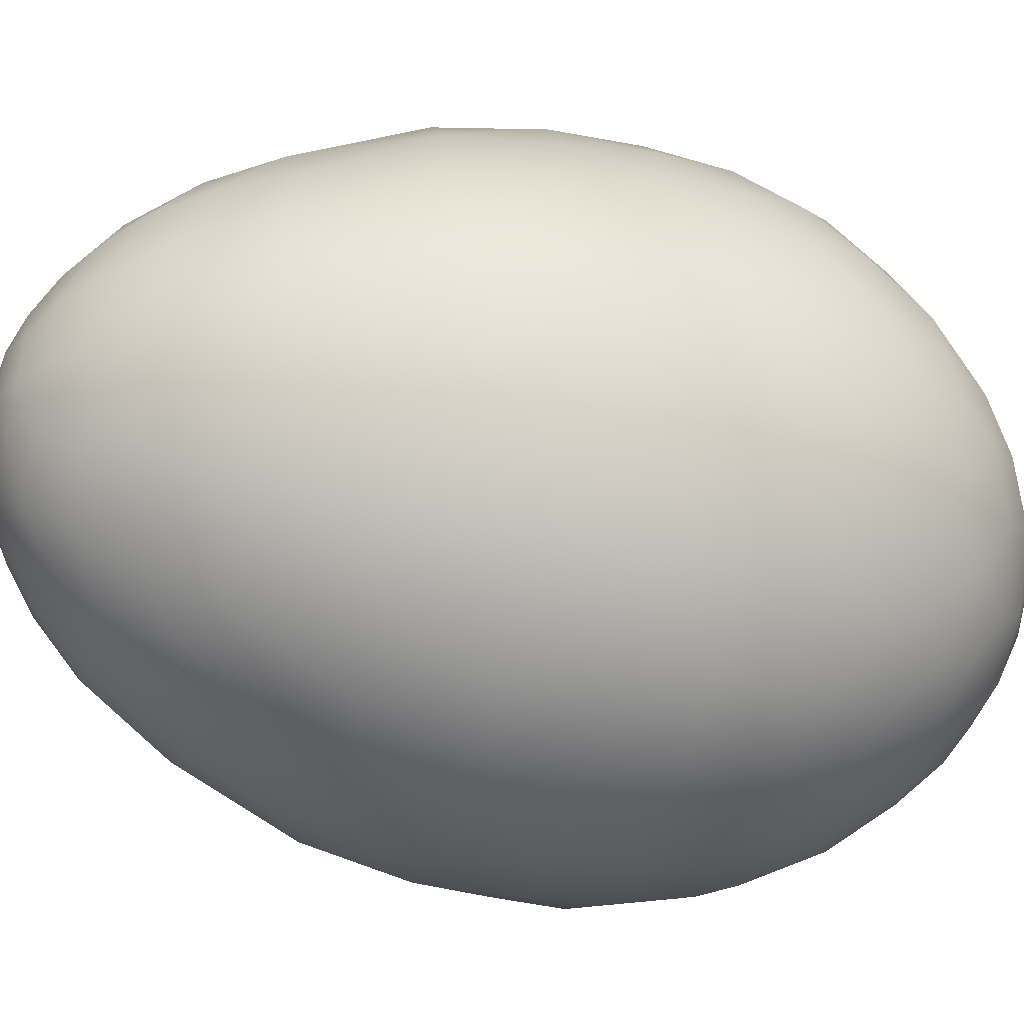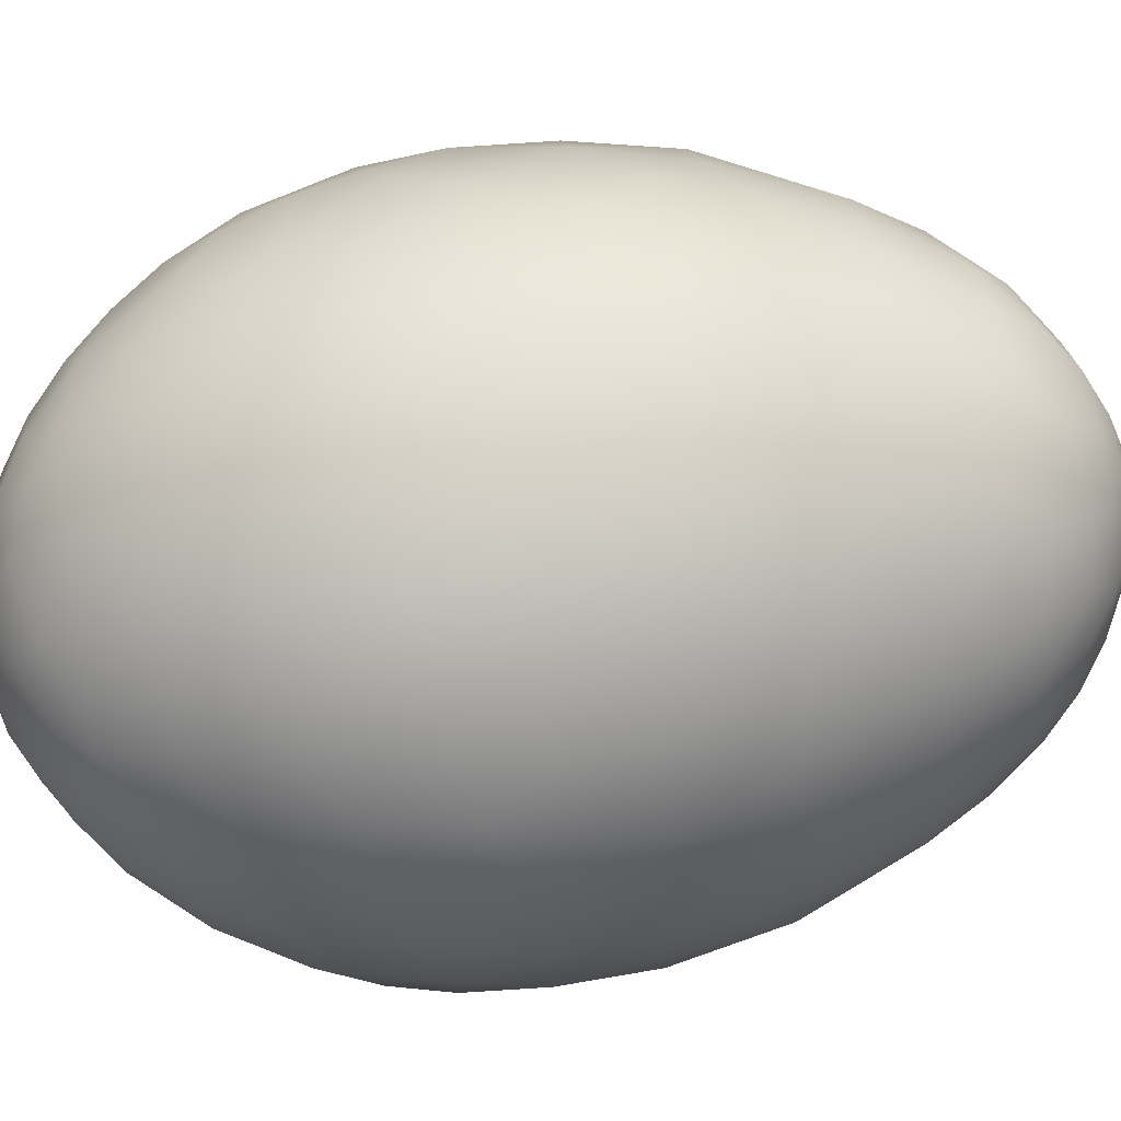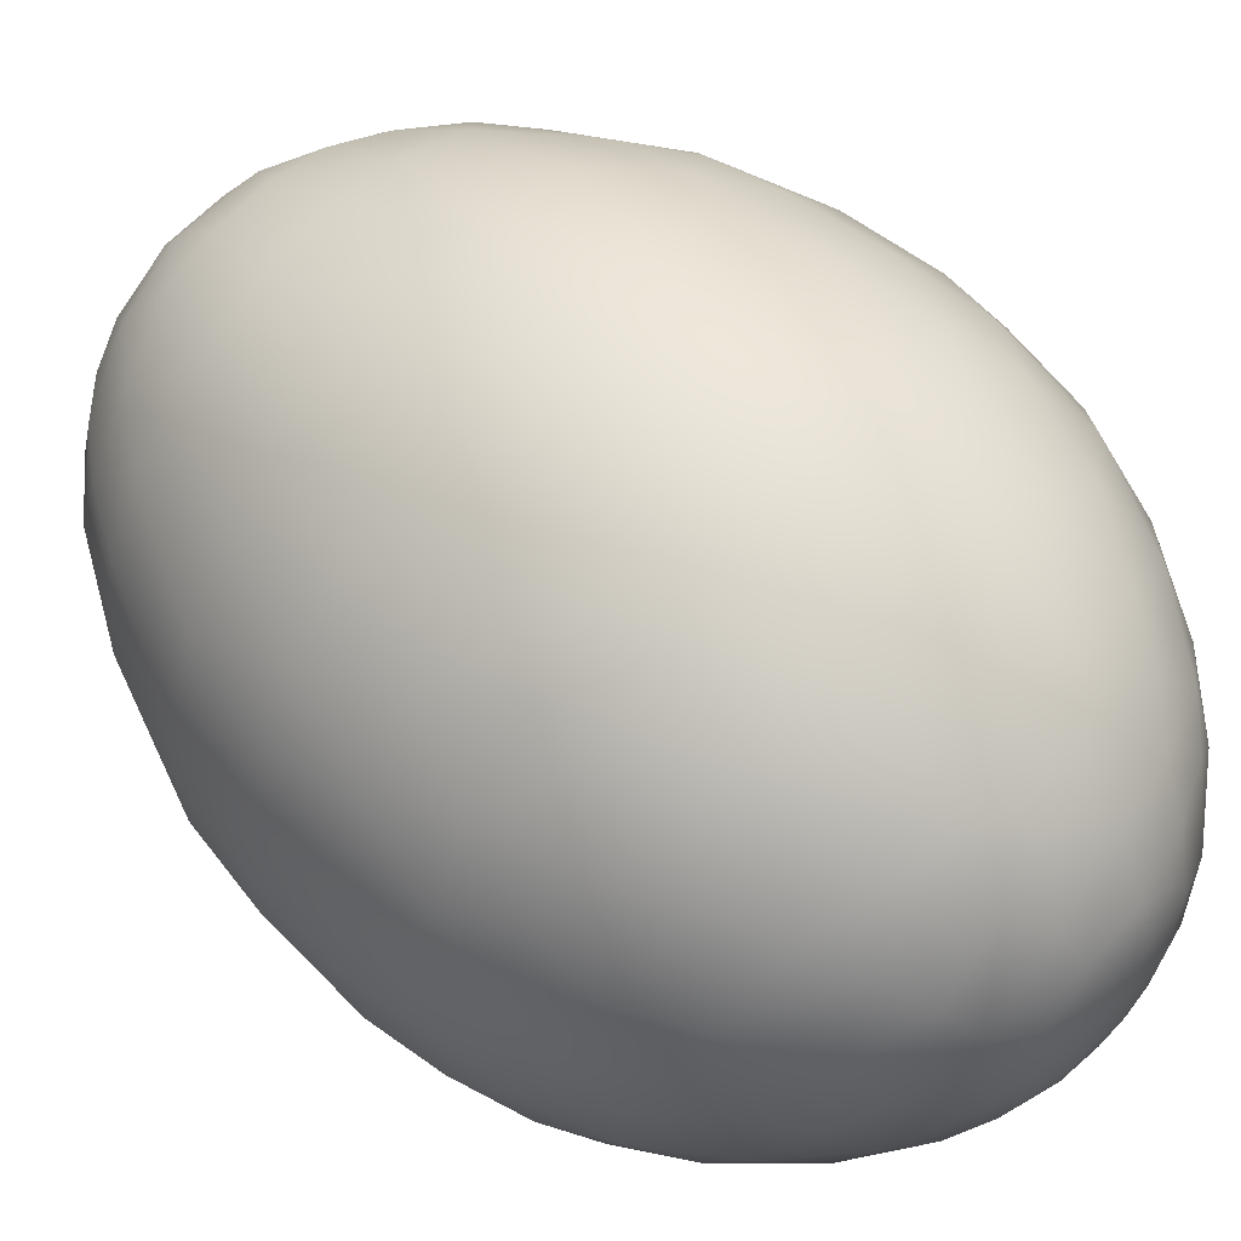
<metadata>
{"format":"obj","ext":"obj","renderer":"f3d","projection":"perspective","resolution":1024,"background":"white","views":[{"elev":-45.2,"azim":75.2,"up":"+Y"},{"elev":58.7,"azim":-98.3,"up":"+Y"},{"elev":54.2,"azim":133.0,"up":"+Y"}]}
</metadata>
<code>
o Egg_28
v -0.002342 0.03102 0.01351
v -0.002654 0.004142 -0.04471
v -0.001639 0.01245 0.04196
v -0.005547 0.02765 -0.02517
v -0.005834 0.03226 0.004453
v -0.003828 0.01962 -0.0363
v -0.004298 0.03264 -0.009436
v -0.005148 0.02559 0.02576
v -0.002515 0.01377 -0.04108
v -0.006135 0.03066 -0.01747
v -0.01159 0.02338 0.02576
v -0.000371 0.005341 0.04547
v -0.01386 0.02803 -0.01747
v -0.009963 0.02935 0.01384
v -0.01255 0.03029 0.004003
v -0.00548 0.02021 0.03427
v -0.007091 0.01032 0.04201
v -0.01863 0.02118 -0.02517
v -0.02118 0.02502 0.004453
v -0.01204 0.01569 0.03561
v -0.01232 0.01606 -0.03596
v -0.02065 0.02349 -0.01747
v -0.01648 0.02473 0.01737
v -0.008258 0.009095 -0.04213
v -0.02346 0.01976 0.01478
v -0.01151 0.00477 0.04208
v -0.02694 0.01869 0.004453
v -0.01751 0.01161 0.03412
v -0.01958 0.01725 0.02576
v -0.01992 0.006682 0.03412
v -0.01717 0.009916 -0.03635
v -0.02473 0.008334 0.02576
v -0.02803 0.01386 -0.01747
v -0.0278 0.01371 0.01384
v -0.03086 0.01108 0.004453
v -0.00496 -0.000955 -0.04467
v -0.0276 0.002484 -0.02599
v -0.0325 0.004279 0.004003
v -0.02115 0.000382 0.034
v -0.01774 0.003641 -0.03799
v -0.02605 0.001649 0.02576
v -0.03066 0.006135 -0.01747
v -0.0304 0.006049 0.01384
v -0.02559 -0.005148 0.02576
v -0.01227 0.000592 -0.04213
v -0.005082 0.001658 0.0455
v -0.03066 -0.006135 -0.01747
v -0.02966 -0.001909 0.01737
v -0.01245 -0.001639 0.04196
v -0.0246 -0.002255 -0.03068
v -0.03226 -0.005834 0.004453
v -0.02006 -0.002642 -0.03596
v -0.01874 -0.005022 0.03605
v -0.01793 -0.008894 -0.0361
v -0.02391 -0.009904 0.02607
v -0.00975 -0.007481 -0.04206
v -0.02803 -0.01386 -0.01747
v -0.02884 -0.01044 0.01478
v -0.01032 -0.007091 0.04201
v -0.02965 -0.01398 0.004453
v -0.02577 -0.01722 0.01384
v -0.02104 -0.014 -0.02995
v -0.02502 -0.02118 0.004453
v -0.01619 -0.01319 0.03434
v -0.01402 -0.01402 -0.03635
v -0.02173 -0.01445 0.02576
v -0.004501 -0.002818 0.04543
v -0.02349 -0.02065 -0.01747
v -0.01725 -0.01958 0.02576
v -0.01929 -0.02305 -0.02108
v -0.02044 -0.0233 0.01384
v -0.001653 -0.004773 -0.04467
v -0.01671 -0.01896 -0.02995
v -0.01996 -0.02601 0.004003
v -0.01161 -0.01751 0.03412
v -0.02004 -0.02612 -0.009436
v -0.01108 -0.03086 0.004453
v -0.006682 -0.01992 0.03412
v -0.008895 -0.01793 -0.0361
v -0.01159 -0.02338 0.02576
v -0.004101 -0.01162 -0.04201
v -0.01386 -0.02803 -0.01747
v -0.01318 -0.02664 0.01737
v -0.00477 -0.01151 0.04208
v -0.008515 -0.02523 -0.02775
v -0.002026 -0.03093 0.01384
v -0.002715 -0.03267 0.004453
v -0.003472 -0.02134 -0.03458
v -0.001649 -0.02605 0.02576
v -0.006135 -0.03066 -0.01747
v 0.003875 -0.02389 0.02942
v 0.00226 -0.01212 -0.04201
v -0.001023 -0.005255 0.04547
v 0.00201 -0.03121 -0.01747
v 0.006049 -0.0304 0.01384
v 0.002285 -0.01231 0.04201
v 0.004279 -0.0325 0.004003
v -0.000323 -0.02069 0.03461
v 0.01108 -0.03086 0.004453
v 0.009916 -0.01717 -0.03635
v 0.008334 -0.02473 0.02576
v 0.01386 -0.02803 -0.01747
v 0.01348 -0.02803 0.01351
v 0.003308 -0.003818 -0.04467
v 0.008515 -0.02523 -0.02775
v 0.02065 -0.02349 -0.01747
v 0.01648 -0.02473 0.01737
v 0.008136 -0.009521 0.04201
v 0.01638 -0.02135 -0.02745
v 0.01869 -0.02694 0.004453
v 0.01052 -0.0181 0.03427
v 0.01445 -0.02173 0.02576
v 0.008016 -0.009364 -0.04201
v 0.01958 -0.01725 0.02576
v 0.02232 -0.01963 0.01737
v 0.02216 -0.01475 -0.02775
v 0.02502 -0.02118 0.004453
v 0.01485 -0.01476 0.03427
v 0.01633 -0.01443 -0.03435
v 0.02672 -0.009023 -0.02517
v 0.02965 -0.01398 0.004453
v 0.02473 -0.008334 0.02576
v 0.01194 -0.003198 -0.04205
v 0.02803 -0.01386 -0.01747
v 0.02777 -0.01301 0.01478
v 0.0116 -0.004807 0.04196
v 0.00448 -0.002917 0.0455
v 0.03066 -0.006135 -0.01747
v 0.0304 -0.006049 0.01384
v 0.00496 0.000955 -0.04467
v 0.0276 -0.002484 -0.02599
v 0.03226 -0.005834 0.004453
v 0.02053 -0.005104 0.034
v 0.02006 -0.002642 -0.03596
v 0.02605 -0.001649 0.02576
v 0.01915 0.005133 -0.03635
v 0.03264 0.004298 -0.009436
v 0.02566 0.003378 0.02607
v 0.01092 0.005623 -0.04213
v 0.03066 0.006135 -0.01747
v 0.0304 0.006049 0.01384
v 0.01236 0.001627 0.04208
v 0.02474 0.003257 -0.03032
v 0.03226 0.005834 0.004453
v 0.02097 0.001298 0.03412
v 0.02395 0.008072 -0.02995
v 0.03029 0.01255 0.004003
v 0.01758 0.008593 0.03598
v 0.02473 0.008334 0.02576
v 0.02803 0.01386 -0.01747
v 0.0278 0.01371 0.01384
v 0.0246 0.01727 -0.02108
v 0.0233 0.02044 0.01384
v 0.009521 0.008136 0.04201
v 0.02135 0.01638 -0.02745
v 0.02694 0.01869 0.004453
v 0.01606 0.01232 -0.03596
v 0.02173 0.01445 0.02576
v 0.01204 0.01816 -0.03435
v 0.01725 0.01958 0.02576
v 0.00444 0.002992 0.04547
v 0.02065 0.02349 -0.01747
v 0.01874 0.02443 0.0143
v 0.002222 0.00463 -0.04463
v 0.02118 0.02502 0.004453
v 0.004177 0.01181 0.04201
v 0.01108 0.03086 0.004453
v 0.01042 0.01817 0.03427
v 0.008334 0.02473 0.02576
v 0.01386 0.02803 -0.01747
v 0.01318 0.02664 0.01737
v 0.001649 0.02605 0.02576
v 0.004703 0.01135 -0.04206
v 0.00201 0.03121 -0.01747
v 0.001909 0.02966 0.01737
v 0.002715 0.03267 0.004453
v 0.00536 0.02024 0.03427
v 0.005133 0.01915 -0.03635
v -0.01045 0.03086 -0.01181
v -0.009994 0.02018 0.03191
v -0.003106 0.01597 0.03923
v -0.0208 0.02368 0.01171
v -0.01808 0.0271 -0.01181
v -0.02276 0.01314 0.02528
v -0.005672 0.006304 -0.04377
v -0.01558 0.004176 0.03928
v -0.01399 0.008075 -0.03951
v -0.02246 0.006018 -0.03261
v -0.02921 -0.001872 -0.02281
v -0.03195 -0.006382 -0.01181
v -0.008295 -0.00176 -0.04377
v -0.02773 -0.009368 -0.02281
v -0.01138 -0.02236 -0.03024
v -0.006801 -0.02538 0.02528
v -0.009451 -0.02974 0.013
v -0.01443 -0.02921 -0.01181
v -0.01298 -0.02623 -0.02281
v -0.005306 -0.0154 -0.03947
v -0.006382 -0.03195 -0.01181
v 0.007909 -0.02952 -0.0197
v 0.002104 -0.03251 -0.01181
v 0.001872 -0.02921 -0.02281
v 0 -0.01614 0.03928
v 0.0215 -0.02448 -0.01181
v 0.01162 -0.02014 -0.03261
v 0.02276 -0.01314 0.02528
v 0.01817 -0.01042 0.03427
v 0.00711 -0.004621 -0.04377
v 0.03107 0 0.01337
v 0.03252 0 0.005855
v 0.03225 -0.001433 -0.01367
v 0.02921 0.001872 -0.02281
v 0.03086 0.01045 -0.01181
v 0.007557 0.003847 -0.04377
v 0.01397 0.008067 0.03928
v 0.01314 0.02276 0.02528
v 0.0215 0.02448 -0.01181
v 0.01933 0.02198 -0.02281
v 0.006686 0.03048 0.013
v 0.009368 0.02773 -0.02281
v 0.008075 0.01399 -0.03951
v -6.2e-05 0.02094 0.03427
v 0.002104 0.03251 -0.01181
v 0.005296 0.01538 0.03923
v 0.001846 0.008543 0.04413
v -0 0 -0.04515
v -0.01044 0.03152 -0.004649
v -0.006017 0.02246 -0.03261
v -0.002673 0.008321 0.04413
v -0.01607 0.02784 0.008792
v -0.01657 0.0287 -0.003749
v -0.01252 0.02528 -0.02517
v 0 0 0.04618
v -0.009996 0.01303 0.03903
v -0.0153 0.01875 0.02942
v -0.02207 0.0248 -0.004649
v -0.02448 0.0215 -0.01181
v -0.01446 0.01885 -0.03198
v -0.00911 0.0135 -0.03947
v -0.006475 0.005869 0.04413
v -0.01354 0.008991 0.03913
v -0.02774 0.01824 -0.004649
v -0.02971 0.01431 -0.009092
v -0.0246 0.01727 -0.02108
v -0.02104 0.014 -0.02995
v -0.008542 0.001846 0.04413
v -0.03252 0.006714 -0.004649
v -0.03086 0.01045 -0.01181
v -0.02672 0.009023 -0.02517
v -0.008064 0.002623 -0.04377
v -0.03215 0 0.008792
v -0.03315 -0.00193 -0.004649
v -0.03225 0.001433 -0.01367
v -0.01629 -0.002145 -0.03929
v -0.01597 -0.003106 0.03923
v -0.0309 -0.00618 0.01171
v -0.03152 -0.01044 -0.004649
v -0.02395 -0.008072 -0.02995
v -0.008321 -0.002673 0.04413
v -0.02104 -0.008713 0.03165
v -0.02774 -0.01824 -0.004649
v -0.02921 -0.01443 -0.01181
v -0.02436 -0.01622 -0.02281
v -0.005547 -0.006409 -0.04382
v -0.01303 -0.009996 0.03903
v -0.02344 -0.02344 -0.00375
v -0.02448 -0.0215 -0.01181
v -0.01271 -0.009751 -0.03974
v -0.005869 -0.006475 0.04413
v -0.007134 -0.01462 0.03923
v -0.01607 -0.02784 0.008792
v -0.0149 -0.02967 -0.004649
v -0.000628 -0.008658 0.04421
v -0.006714 -0.03252 -0.004649
v -0.005751 -0.0287 -0.02281
v -0.000447 -0.008468 -0.04377
v 0.00193 -0.03315 -0.004649
v 0 -0.02597 -0.02893
v 0.003104 -0.01599 -0.03947
v 0.005669 -0.01699 0.03768
v 0.01044 -0.03152 -0.004649
v 0.008415 -0.03141 -0.01179
v 0.00433 -0.02135 -0.03435
v 0.004735 -0.007345 0.04413
v 0.01657 -0.0287 -0.003749
v 0.01443 -0.02921 -0.01181
v 0.01298 -0.02623 -0.02281
v 0.003847 -0.007557 -0.04377
v 0.009996 -0.01303 0.03903
v 0.0208 -0.02368 0.01171
v 0.02207 -0.0248 -0.004649
v 0.01933 -0.02198 -0.02281
v 0.01068 -0.01229 -0.03947
v 0.01462 -0.007134 0.03923
v 0.02622 -0.01748 0.01171
v 0.02774 -0.01824 -0.004649
v 0.0271 -0.01808 -0.01181
v 0.0246 -0.01727 -0.02108
v 0.007774 -0.003993 0.04413
v 0.03152 -0.01044 -0.004649
v 0.03086 -0.01045 -0.01181
v 0.02195 -0.009091 -0.03198
v 0.01629 -0.00749 -0.03817
v 0.008468 -0.000447 -0.04377
v 0.03315 -0.00193 -0.004649
v 0.02344 -0.001491 -0.03221
v 0.008729 0.000428 0.04413
v 0.01623 0.001133 0.03923
v 0.03201 0.008578 -0.003749
v 0.02773 0.009368 -0.02281
v 0.01625 0.00114 -0.03947
v 0.02104 0.008713 0.03165
v 0.02967 0.0149 -0.004649
v 0.0271 0.01808 -0.01181
v 0.0135 0.00911 -0.03947
v 0.01188 0.01341 0.03768
v 0.0169 0.01488 0.03191
v 0.0248 0.02207 -0.004649
v 0.01885 0.01446 -0.03198
v 0.006566 0.005679 0.04421
v 0.01455 0.02856 0.009715
v 0.0149 0.02967 -0.004649
v 0.01858 0.02725 -0.009092
v 0.01531 0.0235 -0.02549
v 0.0037 0.007626 -0.04382
v 0.006714 0.03252 -0.004649
v 0.009732 0.03078 -0.01367
v 0.008072 0.02395 -0.02995
v 0.002145 0.01629 -0.03929
v 0 0.03314 -0.003749
v 0.001872 0.02921 -0.02281
v 0.001598 0.02522 -0.02995
v -0.00176 0.008295 -0.04377
f 1 8 14
f 222 181 16
f 7 223 330
f 7 330 5
f 333 9 24
f 9 239 24
f 10 179 13
f 14 8 11
f 14 11 23
f 181 3 17
f 3 229 17
f 232 228 4
f 232 238 228
f 20 180 16
f 18 238 232
f 19 230 182
f 236 183 231
f 236 231 19
f 236 237 183
f 13 183 22
f 23 11 235
f 25 182 23
f 244 18 22
f 22 237 244
f 17 240 26
f 245 238 18
f 18 244 245
f 242 237 236
f 242 236 27
f 242 243 237
f 29 235 28
f 29 28 184
f 188 40 31
f 31 40 187
f 243 242 35
f 250 24 45
f 24 187 45
f 248 42 33
f 34 184 32
f 34 32 43
f 2 250 36
f 246 49 26
f 37 188 249
f 37 50 188
f 43 32 41
f 43 41 48
f 47 189 253
f 253 190 47
f 47 192 189
f 48 41 44
f 48 44 58
f 58 256 48
f 37 189 50
f 51 251 256
f 64 260 53
f 52 258 54
f 55 260 66
f 191 45 56
f 67 259 46
f 57 192 47
f 57 263 192
f 58 44 55
f 255 49 59
f 49 259 59
f 36 264 72
f 65 268 54
f 54 62 65
f 66 260 64
f 66 64 69
f 68 263 57
f 68 70 263
f 69 64 75
f 69 75 80
f 81 264 56
f 93 269 67
f 59 269 84
f 76 267 266
f 76 266 74
f 77 271 195
f 193 88 79
f 80 75 78
f 80 78 194
f 193 197 85
f 85 88 193
f 273 96 84
f 96 203 84
f 278 88 85
f 85 275 278
f 88 279 198
f 92 276 81
f 94 200 202
f 97 95 99
f 280 91 98
f 283 279 88
f 99 95 103
f 99 103 110
f 280 289 111
f 100 279 283
f 283 205 100
f 100 293 279
f 101 91 111
f 101 111 112
f 113 288 92
f 284 108 96
f 287 109 105
f 115 290 107
f 109 119 205
f 110 103 290
f 110 290 117
f 111 289 118
f 205 119 100
f 291 285 110
f 112 111 118
f 112 118 114
f 296 291 117
f 114 118 207
f 114 207 206
f 123 208 113
f 298 292 106
f 297 124 298
f 125 295 115
f 299 126 108
f 126 294 108
f 116 119 109
f 116 302 119
f 117 290 295
f 117 295 121
f 118 289 294
f 118 294 207
f 119 303 293
f 120 302 116
f 121 295 125
f 207 294 133
f 302 134 303
f 300 296 121
f 301 128 124
f 125 206 122
f 125 122 129
f 129 122 135
f 129 135 209
f 133 294 308
f 133 308 145
f 305 300 132
f 136 311 134
f 137 211 305
f 137 305 144
f 304 123 139
f 123 311 139
f 161 307 127
f 140 212 211
f 211 137 140
f 140 310 212
f 143 306 131
f 131 212 143
f 145 308 148
f 320 154 142
f 154 215 142
f 147 151 156
f 148 308 215
f 313 213 309
f 313 309 147
f 313 314 213
f 149 312 158
f 150 310 140
f 140 213 150
f 150 152 310
f 150 314 152
f 156 151 153
f 156 153 165
f 316 317 148
f 318 314 313
f 318 313 156
f 318 217 314
f 158 312 317
f 158 317 160
f 316 224 168
f 323 217 318
f 323 318 165
f 160 317 168
f 160 168 216
f 325 139 173
f 320 166 154
f 155 218 324
f 165 153 163
f 328 159 324
f 324 220 328
f 168 224 177
f 178 221 159
f 159 328 178
f 178 329 221
f 171 216 169
f 171 169 219
f 219 321 171
f 329 9 173
f 327 223 174
f 225 3 166
f 332 6 178
f 222 16 8 172
f 3 225 229
f 4 228 332
f 332 331 4
f 5 330 176
f 5 176 1
f 5 1 14
f 6 9 329
f 6 332 228
f 7 5 227
f 7 227 179
f 331 174 10 4
f 12 229 225
f 7 10 174 223
f 21 6 228 238
f 7 179 10
f 6 239 9
f 183 179 227 231
f 6 21 239
f 227 15 231
f 16 180 11 8
f 4 10 13 232
f 24 185 333
f 234 20 16 181
f 179 183 13
f 23 230 14
f 2 333 185
f 17 234 181
f 15 227 5
f 15 5 14
f 15 14 230
f 230 231 15
f 229 12 46 240
f 17 229 240
f 19 231 230
f 235 180 20
f 235 11 180
f 232 13 22 18
f 12 233 46
f 29 25 23 235
f 183 237 22
f 182 230 23
f 33 244 237 243
f 24 239 187
f 24 250 185
f 184 34 25 29
f 17 26 241 234
f 2 185 250
f 182 25 27 19
f 27 236 19
f 234 241 28 20
f 27 25 34
f 28 235 20
f 239 21 31 187
f 245 31 21 238
f 241 186 30 28
f 28 30 32 184
f 31 245 188
f 243 35 247
f 243 247 248
f 186 26 49 255
f 187 40 45
f 46 246 240
f 33 249 244
f 33 243 248
f 33 42 249
f 36 226 2
f 186 241 26
f 26 240 246
f 249 188 245
f 245 244 249
f 35 242 27
f 35 27 34
f 35 34 43
f 36 250 191
f 52 40 188 50
f 38 247 35
f 38 35 43
f 38 43 251
f 251 252 38
f 39 30 186
f 39 186 255
f 30 39 41 32
f 40 52 254
f 247 253 248
f 247 38 252
f 247 252 253
f 189 37 42 253
f 40 254 45
f 45 191 250
f 42 37 249
f 42 248 253
f 258 50 189 192
f 48 251 43
f 44 41 39
f 44 39 260
f 46 259 246
f 256 251 48
f 49 246 259
f 265 64 53 255
f 51 252 251
f 53 39 255
f 53 260 39
f 50 258 52
f 252 190 253
f 252 51 257
f 252 257 190
f 254 52 54 268
f 268 56 45 254
f 258 62 54
f 257 262 190
f 257 60 261
f 257 261 262
f 55 44 260
f 262 57 47 190
f 56 264 191
f 46 233 67
f 66 61 58 55
f 62 258 192 263
f 36 191 264
f 59 265 255
f 256 58 60 51
f 60 257 51
f 69 71 61 66
f 60 58 61
f 73 62 263 70
f 72 226 36
f 59 259 269
f 267 68 57 262
f 63 261 60
f 63 60 61
f 63 61 71
f 62 73 65
f 261 267 262
f 261 63 266
f 261 266 267
f 67 269 259
f 81 56 268 198
f 76 70 68 267
f 67 233 93
f 82 70 76 196
f 80 83 71 69
f 70 82 197
f 59 84 270 265
f 83 271 71
f 193 73 70 197
f 265 270 75 64
f 74 266 63
f 74 63 71
f 74 71 271
f 271 272 74
f 79 65 73 193
f 198 268 65 79
f 199 196 272 274
f 76 74 272
f 76 272 196
f 77 272 271
f 78 75 270
f 172 8 1 175
f 79 88 198
f 272 77 274
f 90 82 196 199
f 81 276 264
f 93 273 269
f 275 197 82 90
f 194 195 83 80
f 195 271 83
f 194 89 86 195
f 72 264 276
f 84 269 273
f 197 275 85
f 195 86 87 77
f 203 270 84
f 275 202 278
f 87 274 77
f 270 203 98 78
f 201 199 274 277
f 274 87 277
f 78 98 89 194
f 92 81 198 279
f 94 90 199 201
f 202 275 90 94
f 282 201 277 281
f 277 97 281
f 200 94 201 282
f 91 89 98
f 92 288 276
f 89 91 95 86
f 288 104 72 276
f 95 91 101
f 104 226 72
f 105 278 202 200
f 96 280 203
f 86 95 97 87
f 278 105 283
f 97 277 87
f 113 92 279 293
f 99 281 97
f 98 203 280
f 88 278 283
f 110 285 99
f 111 91 280
f 281 286 282
f 281 99 285
f 281 285 286
f 273 93 127 284
f 286 102 200 282
f 93 233 127
f 102 287 200
f 112 107 103 101
f 103 95 101
f 280 96 108 289
f 96 273 284
f 287 102 106 292
f 105 205 283
f 105 200 287
f 105 109 205
f 204 106 102 286
f 114 115 107 112
f 290 103 107
f 286 285 291 204
f 104 288 208
f 109 287 292
f 117 291 110
f 100 119 293
f 204 291 296 297
f 113 208 288
f 123 113 293 303
f 297 298 106 204
f 127 299 284
f 206 125 115 114
f 295 290 115
f 298 116 109 292
f 294 289 108
f 108 284 299
f 129 132 121 125
f 121 296 117
f 119 302 303
f 116 298 120
f 297 296 300 301
f 132 300 121
f 207 133 122 206
f 304 130 104 208
f 123 304 208
f 124 120 298
f 124 297 301
f 124 128 120
f 130 226 104
f 212 131 128 211
f 127 307 299
f 128 131 120
f 128 301 211
f 126 142 308 294
f 307 142 126 299
f 302 120 131 306
f 209 210 132 129
f 301 300 305 211
f 210 305 132
f 134 311 303
f 134 302 306
f 143 136 134 306
f 135 122 133
f 135 133 145
f 123 303 311
f 312 149 138 145
f 143 146 136
f 137 144 309
f 137 309 213
f 138 135 145
f 135 138 141 209
f 139 214 304
f 127 233 161
f 137 213 140
f 146 143 212 310
f 141 138 149
f 130 304 214
f 209 141 144 210
f 144 305 210
f 155 146 310 152
f 148 312 145
f 215 308 142
f 142 307 320
f 141 151 147 144
f 146 155 319
f 147 309 144
f 157 136 146 319
f 156 313 147
f 136 315 311
f 162 152 314 217
f 136 157 315
f 139 311 315
f 161 320 307
f 213 314 150
f 151 141 149
f 151 149 158
f 139 325 214
f 325 164 130 214
f 152 162 218
f 153 151 158
f 153 158 160
f 164 226 130
f 315 157 159 221
f 154 316 215
f 152 218 155
f 165 318 156
f 317 312 148
f 148 215 316
f 168 317 316
f 221 173 139 315
f 157 319 159
f 323 165 322
f 170 162 217 323
f 324 218 162 170
f 216 171 163 160
f 163 153 160
f 316 154 166 224
f 171 321 163
f 319 155 324 159
f 168 177 169 216
f 165 163 321
f 321 322 165
f 166 320 225
f 167 322 321
f 167 321 219
f 322 327 323
f 322 167 326
f 322 326 327
f 320 161 12 225
f 221 329 173
f 177 222 172 169
f 161 233 12
f 170 220 324
f 170 323 327
f 170 327 220
f 325 173 9 333
f 220 327 174 331
f 169 172 175 219
f 333 2 164 325
f 175 1 219
f 2 226 164
f 224 166 3 181
f 331 332 328 220
f 181 222 177 224
f 176 326 167
f 176 167 219
f 176 219 1
f 178 328 332
f 178 6 329
f 326 223 327
f 326 176 330
f 326 330 223

</code>
